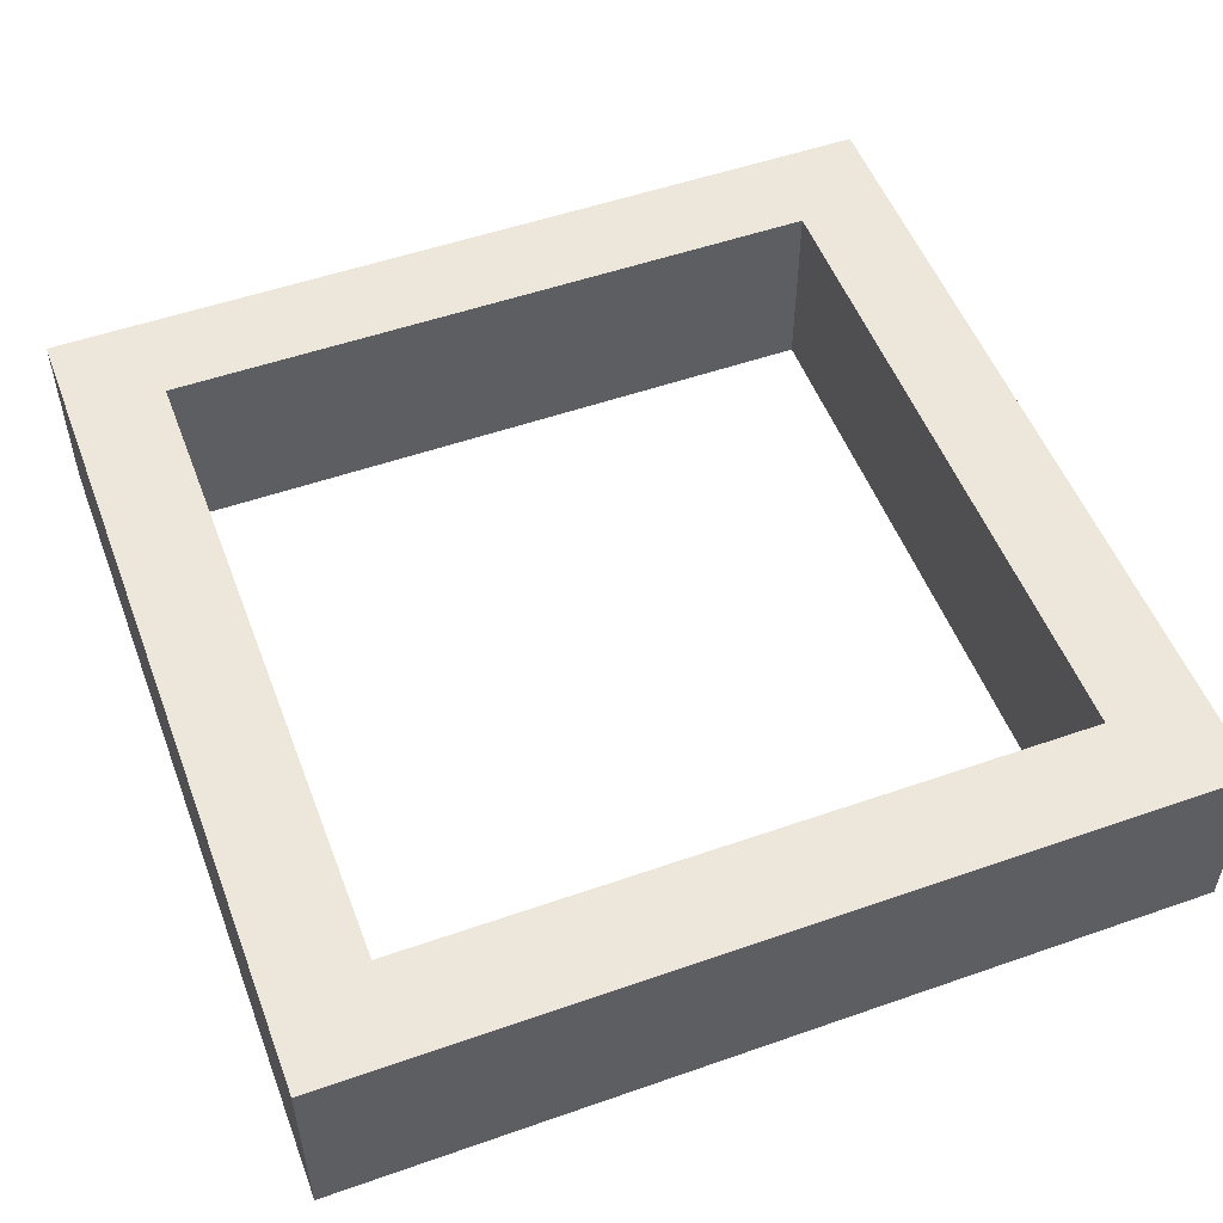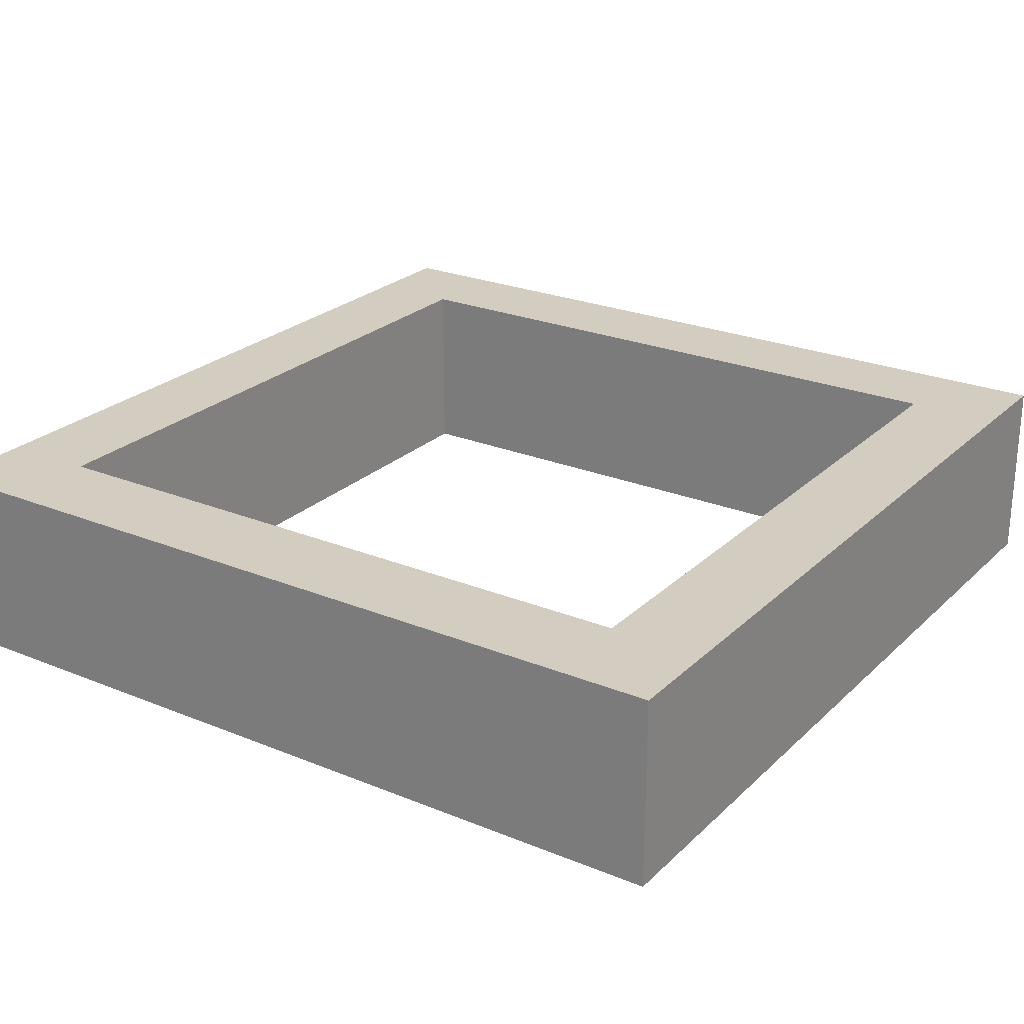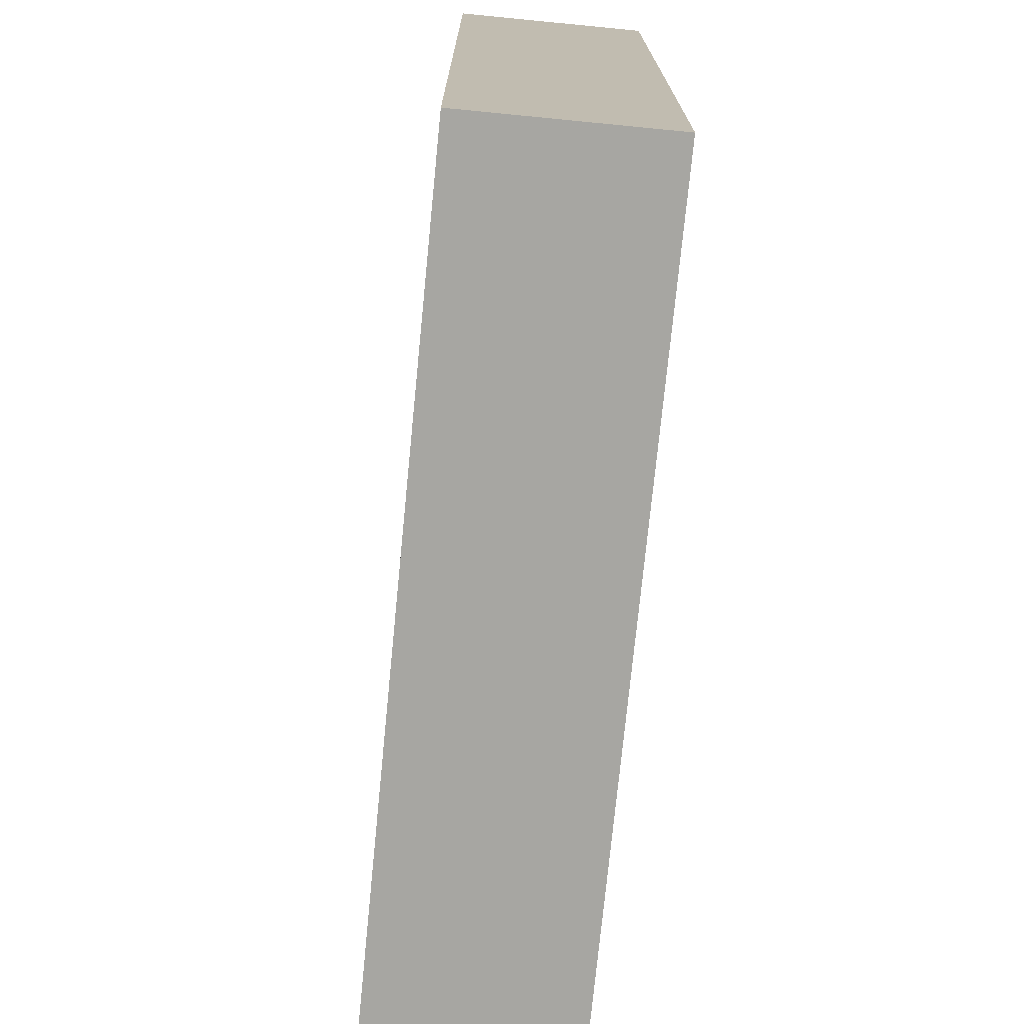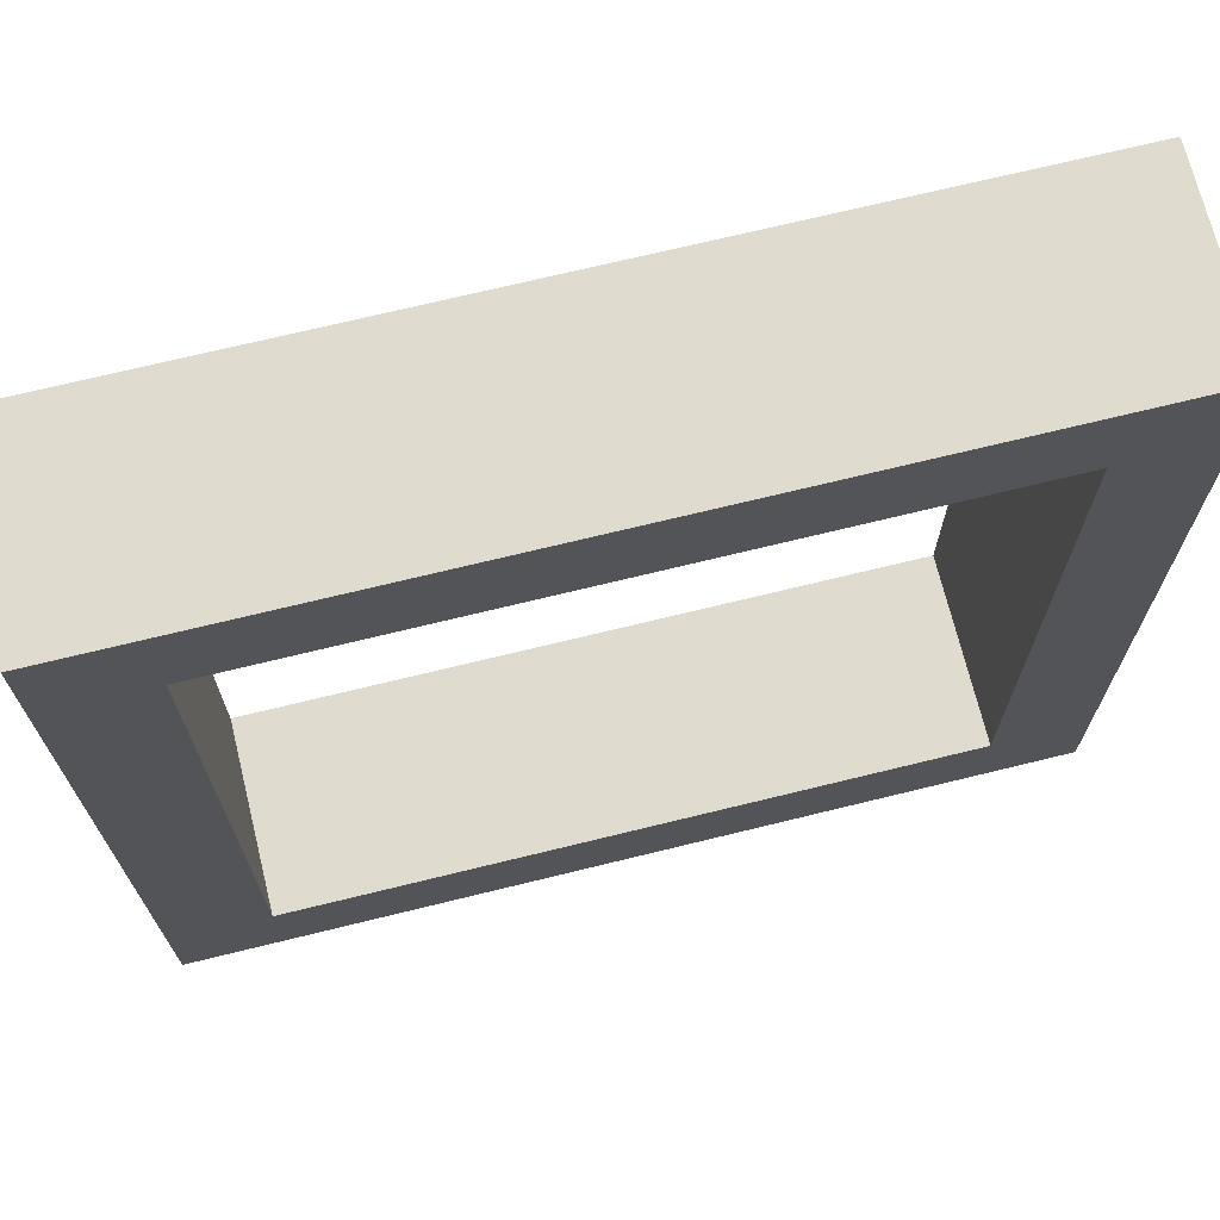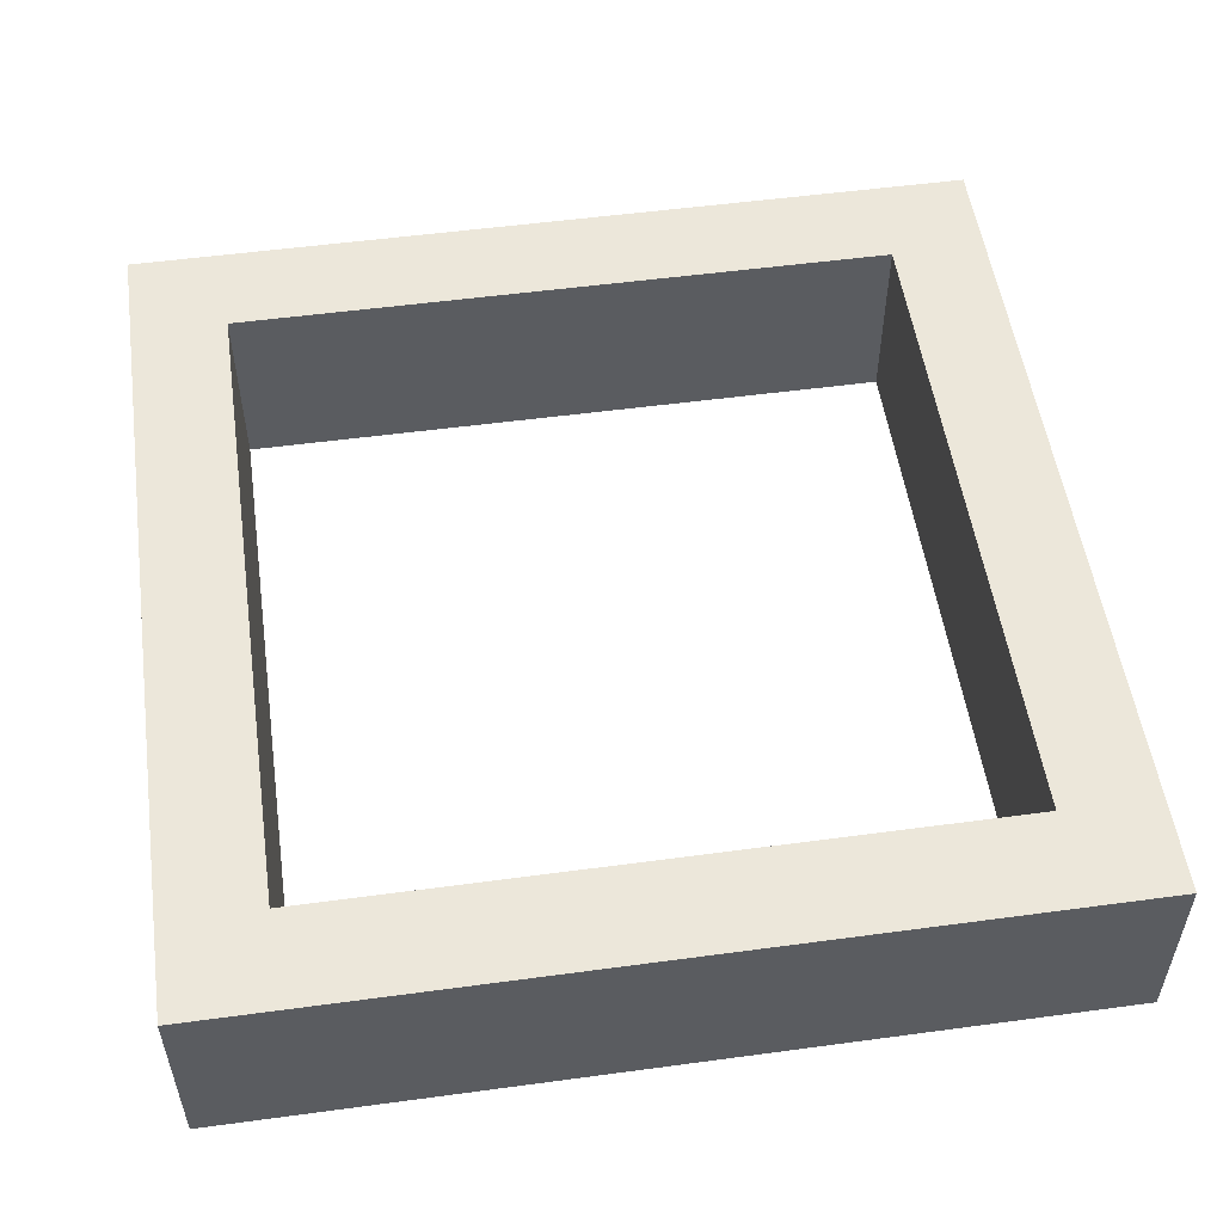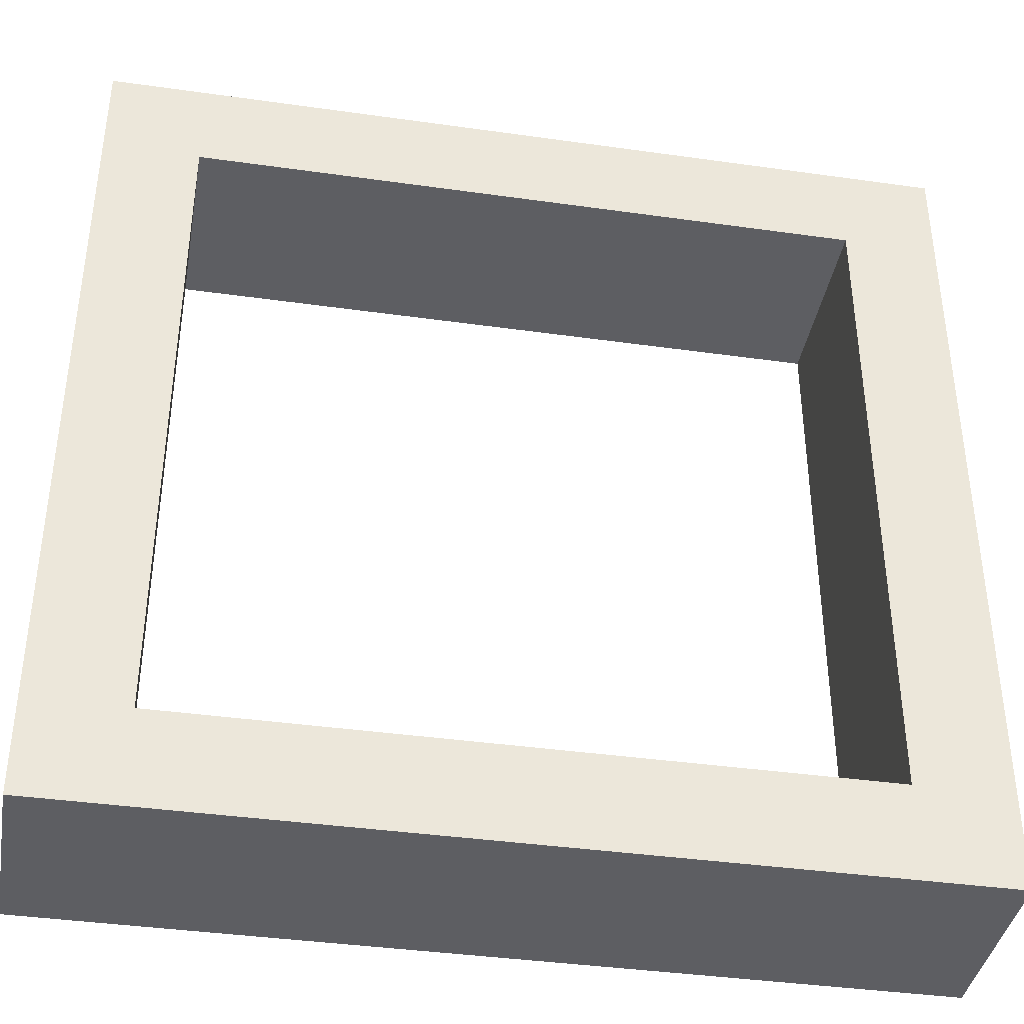
<metadata>
{"format":"obj","ext":"obj","renderer":"f3d","projection":"perspective","resolution":1024,"background":"white","views":[{"elev":52.6,"azim":159.4,"up":"+Y"},{"elev":24.6,"azim":33.9,"up":"+Y"},{"elev":-74.0,"azim":84.4,"up":"+Z"},{"elev":70.5,"azim":-13.8,"up":"+Z"},{"elev":53.2,"azim":81.8,"up":"+Y"},{"elev":-39.3,"azim":-10.0,"up":"+Z"}]}
</metadata>
<code>
o Obstacle_B_01
g Obstacle_B_01
v 18.5 0 26.5
v 17.5 0 26.5
v 18.5 2 26.5
v 17.5 2 26.5
v 17.5 0 18.5
v 17.5 0 17.5
v 17.5 2 18.5
v 17.5 2 17.5
v 18.5 0 17.5
v 18.5 2 17.5
v 18.5 0 18.5
v 18.5 2 18.5
v 18.5 0 25.5
v 17.5 0 25.5
v 18.5 2 25.5
v 17.5 2 25.5
v 26.5 2 25.5
v 26.5 0 25.5
v 26.5 2 26.5
v 26.5 0 26.5
v 25.5 2 25.5
v 25.5 0 25.5
v 25.5 2 26.5
v 25.5 0 26.5
v 25.5 2 17.5
v 25.5 0 17.5
v 26.5 2 17.5
v 26.5 0 17.5
v 25.5 2 18.5
v 25.5 0 18.5
v 26.5 2 18.5
v 26.5 0 18.5
f 3 4 2 1
f 7 8 6 5
f 8 10 9 6
f 10 12 11 9
f 10 8 7 12
f 11 5 6 9
f 13 14 5 11
f 15 13 11 12
f 14 16 7 5
f 16 15 12 7
f 1 2 14 13
f 19 20 18 17
f 2 4 16 14
f 4 3 15 16
f 21 22 13 15
f 23 21 15 3
f 22 24 1 13
f 24 23 3 1
f 27 28 26 25
f 19 17 21 23
f 18 20 24 22
f 20 19 23 24
f 29 30 22 21
f 31 29 21 17
f 30 32 18 22
f 32 31 17 18
f 10 9 11 12
f 27 25 29 31
f 26 28 32 30
f 28 27 31 32
f 12 11 30 29
f 10 12 29 25
f 11 9 26 30
f 9 10 25 26

</code>
